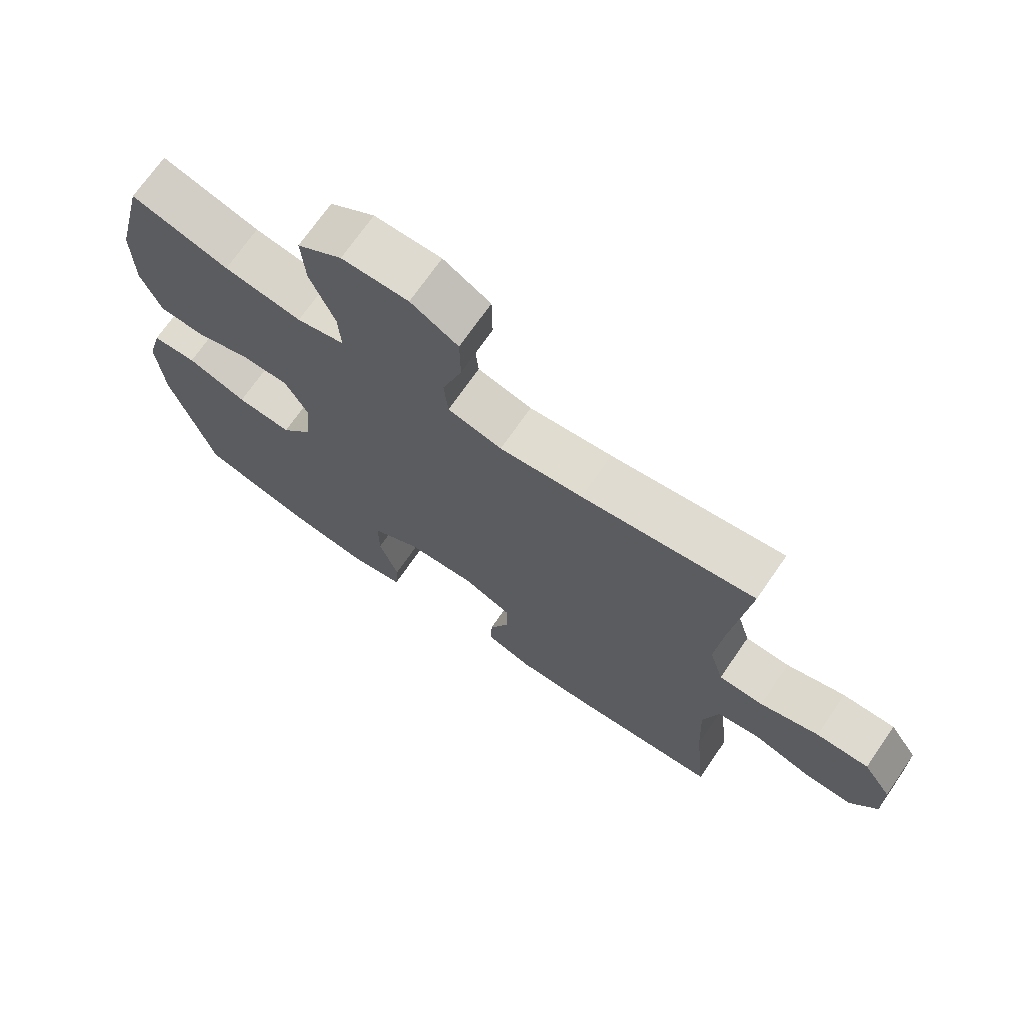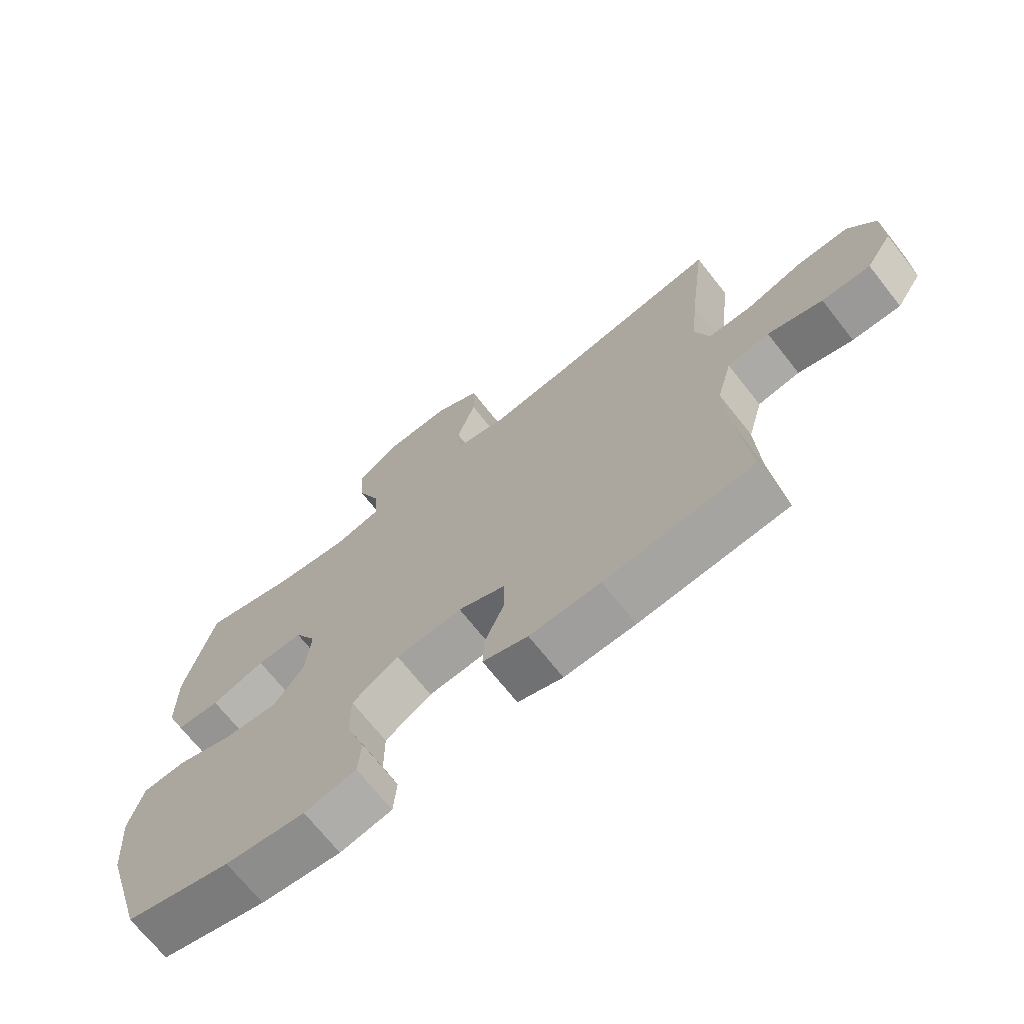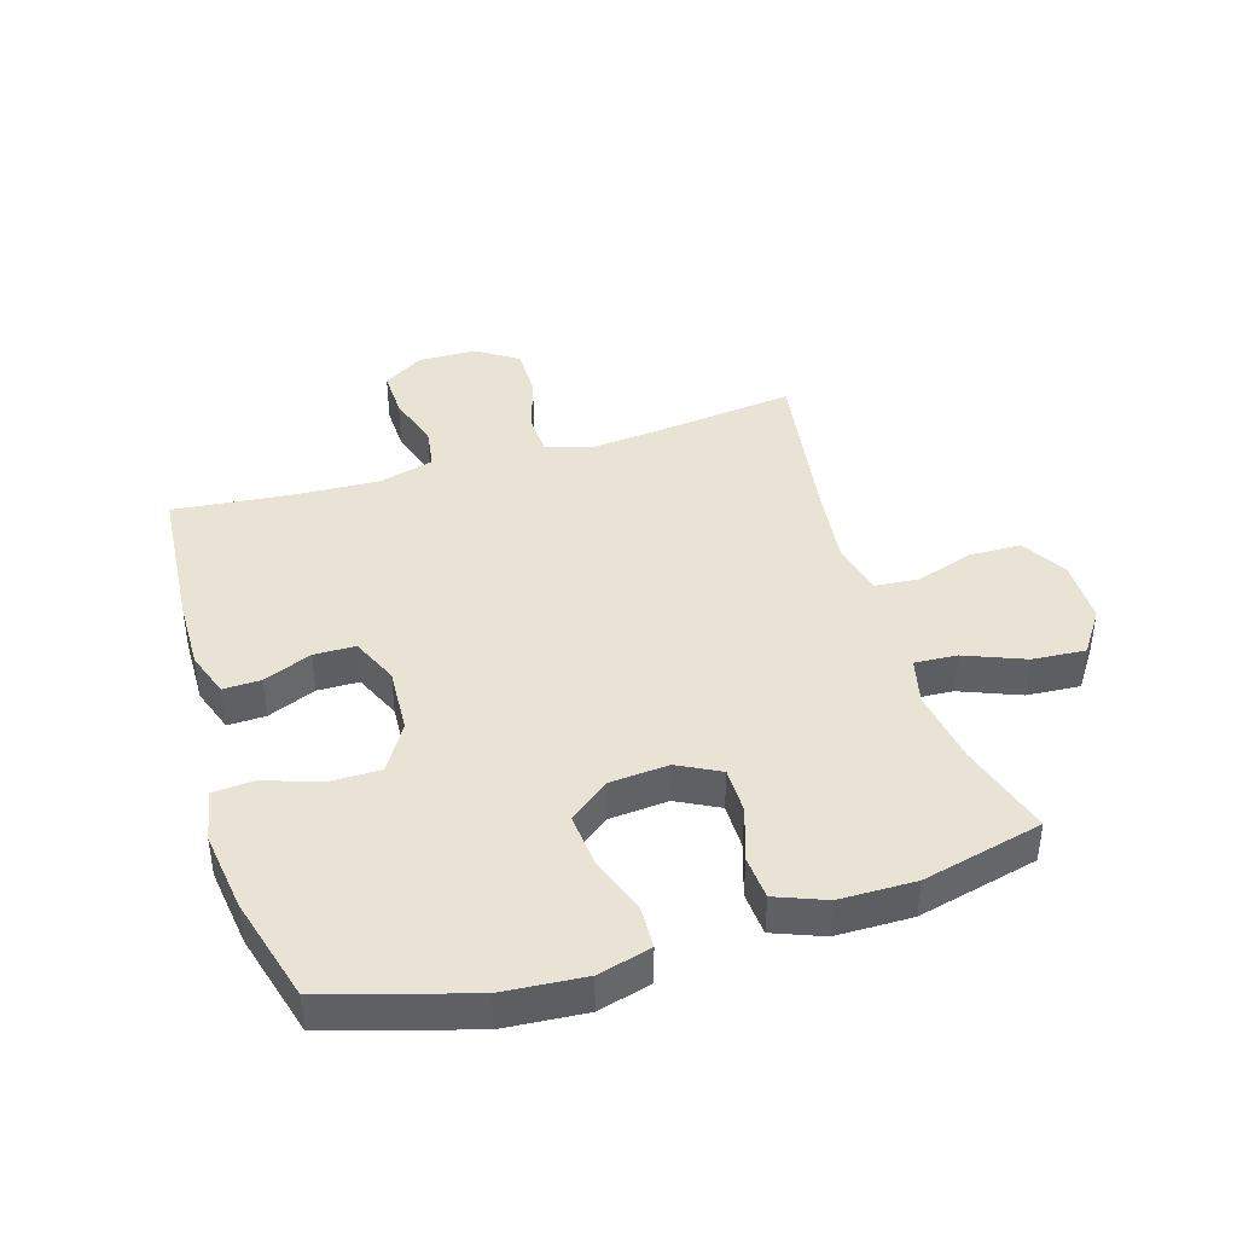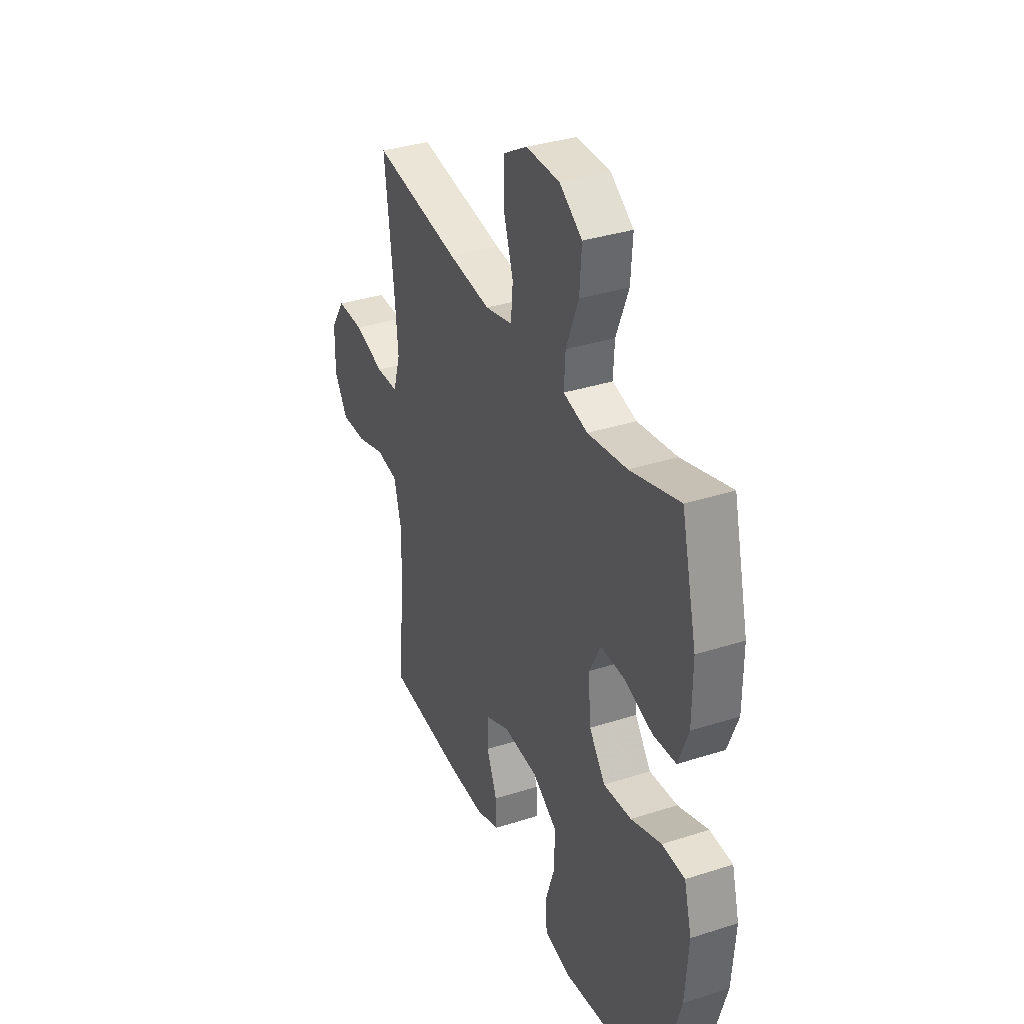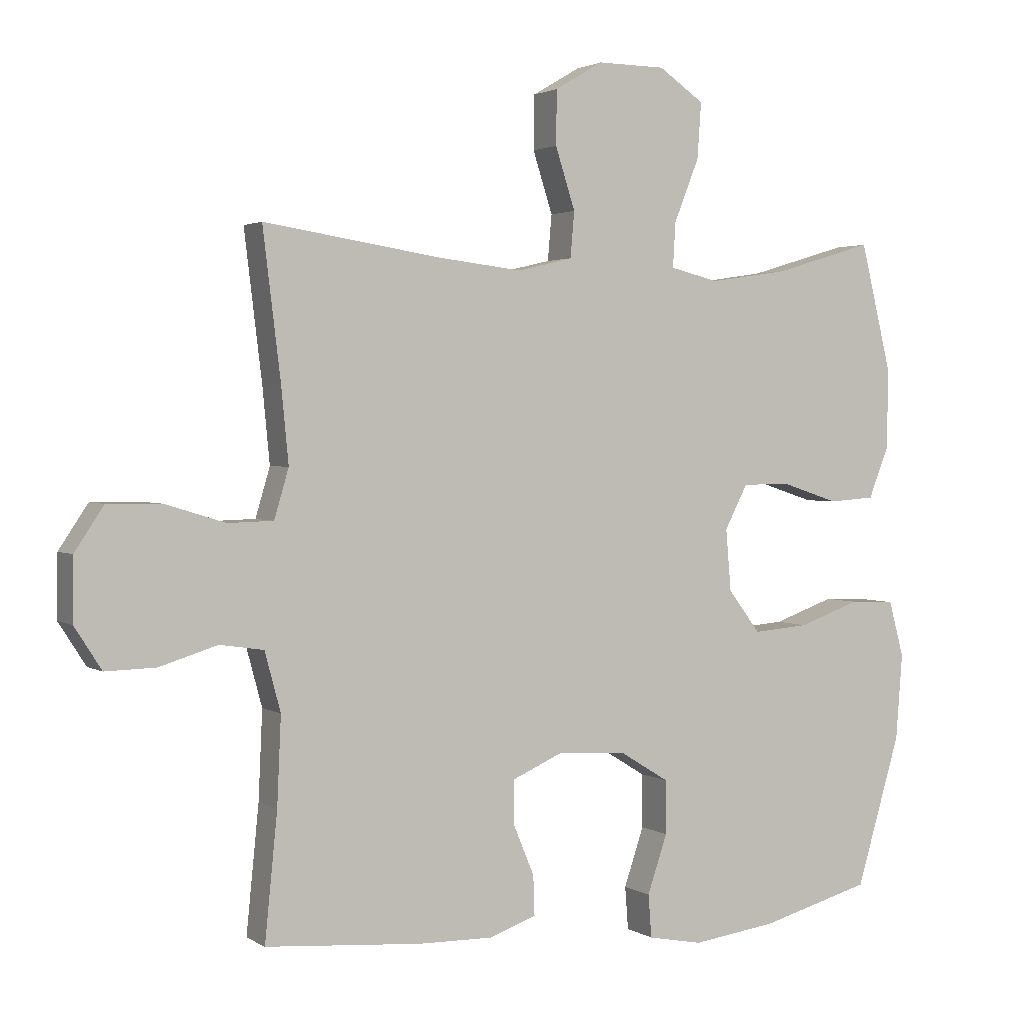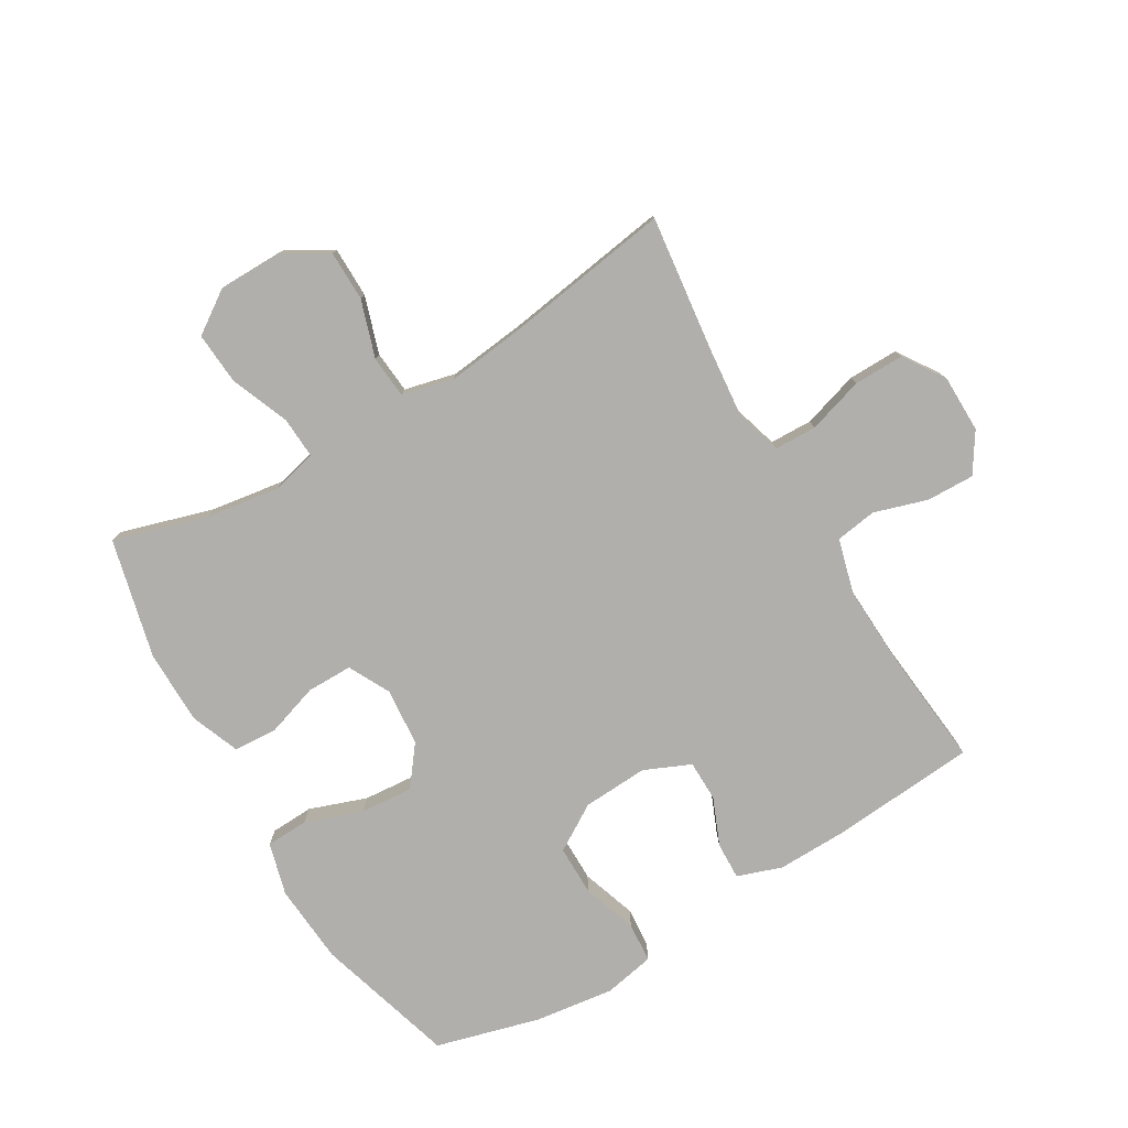
<metadata>
{"format":"obj","ext":"obj","renderer":"f3d","projection":"perspective","resolution":1024,"background":"white","views":[{"elev":70.9,"azim":34.6,"up":"+Z"},{"elev":-70.2,"azim":38.3,"up":"+Z"},{"elev":41.3,"azim":-107.0,"up":"+Y"},{"elev":35.0,"azim":-113.2,"up":"+Z"},{"elev":2.2,"azim":152.7,"up":"+Z"},{"elev":-78.3,"azim":30.6,"up":"+Y"}]}
</metadata>
<code>
v -0.5 0.07 0.5
v -0.349 0.07 0.455
v -0.229 0.07 0.437
v -0.155 0.07 0.455
v -0.159 0.07 0.523
v -0.197 0.07 0.618
v -0.203 0.07 0.703
v -0.134 0.07 0.75
v -0.031 0.07 0.751
v 0.042 0.07 0.708
v 0.043 0.07 0.626
v 0.013 0.07 0.533
v 0.019 0.07 0.464
v 0.103 0.07 0.444
v 0.232 0.07 0.459
v 0.5 0.07 0.5
v 0.473 0.07 0.278
v 0.462 0.07 0.164
v 0.484 0.07 0.09
v 0.553 0.07 0.088
v 0.644 0.07 0.116
v 0.726 0.07 0.117
v 0.77 0.07 0.051
v 0.771 0.07 -0.043
v 0.73 0.07 -0.107
v 0.653 0.07 -0.105
v 0.566 0.07 -0.078
v 0.499 0.07 -0.088
v 0.475 0.07 -0.177
v 0.481 0.07 -0.31
v 0.5 0.07 -0.5
v 0.263 0.07 -0.519
v 0.15 0.07 -0.521
v 0.078 0.07 -0.496
v 0.08 0.07 -0.436
v 0.112 0.07 -0.359
v 0.111 0.07 -0.293
v 0.036 0.07 -0.26
v -0.07 0.07 -0.266
v -0.145 0.07 -0.312
v -0.145 0.07 -0.393
v -0.115 0.07 -0.482
v -0.12 0.07 -0.547
v -0.203 0.07 -0.563
v -0.331 0.07 -0.546
v -0.5 0.07 -0.5
v -0.567 0.07 -0.273
v -0.577 0.07 -0.143
v -0.554 0.07 -0.058
v -0.485 0.07 -0.055
v -0.392 0.07 -0.088
v -0.307 0.07 -0.095
v -0.258 0.07 -0.031
v -0.25 0.07 0.063
v -0.285 0.07 0.13
v -0.359 0.07 0.13
v -0.445 0.07 0.102
v -0.515 0.07 0.107
v -0.546 0.07 0.186
v -0.547 0.07 0.307
v -0.5 0 0.5
v -0.349 0 0.455
v -0.229 0 0.437
v -0.155 0 0.455
v -0.159 0 0.523
v -0.197 0 0.618
v -0.203 0 0.703
v -0.134 0 0.75
v -0.031 0 0.751
v 0.042 0 0.708
v 0.043 0 0.626
v 0.013 0 0.533
v 0.019 0 0.464
v 0.103 0 0.444
v 0.232 0 0.459
v 0.5 0 0.5
v 0.473 0 0.278
v 0.462 0 0.164
v 0.484 0 0.09
v 0.553 0 0.088
v 0.644 0 0.116
v 0.726 0 0.117
v 0.77 0 0.051
v 0.771 0 -0.043
v 0.73 0 -0.107
v 0.653 0 -0.105
v 0.566 0 -0.078
v 0.499 0 -0.088
v 0.475 0 -0.177
v 0.481 0 -0.31
v 0.5 0 -0.5
v 0.263 0 -0.519
v 0.15 0 -0.521
v 0.078 0 -0.496
v 0.08 0 -0.436
v 0.112 0 -0.359
v 0.111 0 -0.293
v 0.036 0 -0.26
v -0.07 0 -0.266
v -0.145 0 -0.312
v -0.145 0 -0.393
v -0.115 0 -0.482
v -0.12 0 -0.547
v -0.203 0 -0.563
v -0.331 0 -0.546
v -0.5 0 -0.5
v -0.567 0 -0.273
v -0.577 0 -0.143
v -0.554 0 -0.058
v -0.485 0 -0.055
v -0.392 0 -0.088
v -0.307 0 -0.095
v -0.258 0 -0.031
v -0.25 0 0.063
v -0.285 0 0.13
v -0.359 0 0.13
v -0.445 0 0.102
v -0.515 0 0.107
v -0.546 0 0.186
v -0.547 0 0.307
f 60 1 2
f 59 60 2
f 58 59 2
f 57 58 2
f 56 57 2
f 55 56 2 3
f 54 55 3 4
f 53 54 4
f 49 50 51
f 48 49 51
f 47 48 51
f 46 47 51
f 45 46 51
f 44 45 51
f 43 44 51
f 42 43 51
f 41 42 51
f 40 41 51 52
f 39 40 52 53
f 34 35 36
f 33 34 36
f 32 33 36
f 31 32 36
f 30 31 36
f 29 30 36 37
f 28 29 37 38
f 25 26 27
f 24 25 27
f 23 24 27
f 22 23 27
f 21 22 27
f 20 21 27
f 19 20 27 28
f 39 53 4
f 38 39 4
f 28 38 4
f 19 28 4
f 18 19 4
f 10 11 12
f 9 10 12
f 8 9 12
f 7 8 12
f 6 7 12
f 5 6 12
f 5 12 13
f 4 5 13
f 18 4 13
f 17 18 13
f 15 16 17
f 14 15 17
f 13 14 17
f 62 61 120
f 62 120 119
f 62 119 118
f 62 118 117
f 62 117 116
f 63 62 116 115
f 64 63 115 114
f 64 114 113
f 111 110 109
f 111 109 108
f 111 108 107
f 111 107 106
f 111 106 105
f 111 105 104
f 111 104 103
f 111 103 102
f 111 102 101
f 112 111 101 100
f 113 112 100 99
f 96 95 94
f 96 94 93
f 96 93 92
f 96 92 91
f 96 91 90
f 97 96 90 89
f 98 97 89 88
f 87 86 85
f 87 85 84
f 87 84 83
f 87 83 82
f 87 82 81
f 87 81 80
f 88 87 80 79
f 64 113 99
f 64 99 98
f 64 98 88
f 64 88 79
f 64 79 78
f 72 71 70
f 72 70 69
f 72 69 68
f 72 68 67
f 72 67 66
f 72 66 65
f 73 72 65
f 73 65 64
f 73 64 78
f 73 78 77
f 77 76 75
f 77 75 74
f 77 74 73
f 1 61 62 2
f 2 62 63 3
f 3 63 64 4
f 4 64 65 5
f 5 65 66 6
f 6 66 67 7
f 7 67 68 8
f 8 68 69 9
f 9 69 70 10
f 10 70 71 11
f 11 71 72 12
f 12 72 73 13
f 13 73 74 14
f 14 74 75 15
f 15 75 76 16
f 16 76 77 17
f 17 77 78 18
f 18 78 79 19
f 19 79 80 20
f 20 80 81 21
f 21 81 82 22
f 22 82 83 23
f 23 83 84 24
f 24 84 85 25
f 25 85 86 26
f 26 86 87 27
f 27 87 88 28
f 28 88 89 29
f 29 89 90 30
f 30 90 91 31
f 31 91 92 32
f 32 92 93 33
f 33 93 94 34
f 34 94 95 35
f 35 95 96 36
f 36 96 97 37
f 37 97 98 38
f 38 98 99 39
f 39 99 100 40
f 40 100 101 41
f 41 101 102 42
f 42 102 103 43
f 43 103 104 44
f 44 104 105 45
f 45 105 106 46
f 46 106 107 47
f 47 107 108 48
f 48 108 109 49
f 49 109 110 50
f 50 110 111 51
f 51 111 112 52
f 52 112 113 53
f 53 113 114 54
f 54 114 115 55
f 55 115 116 56
f 56 116 117 57
f 57 117 118 58
f 58 118 119 59
f 59 119 120 60
f 60 120 61 1

</code>
